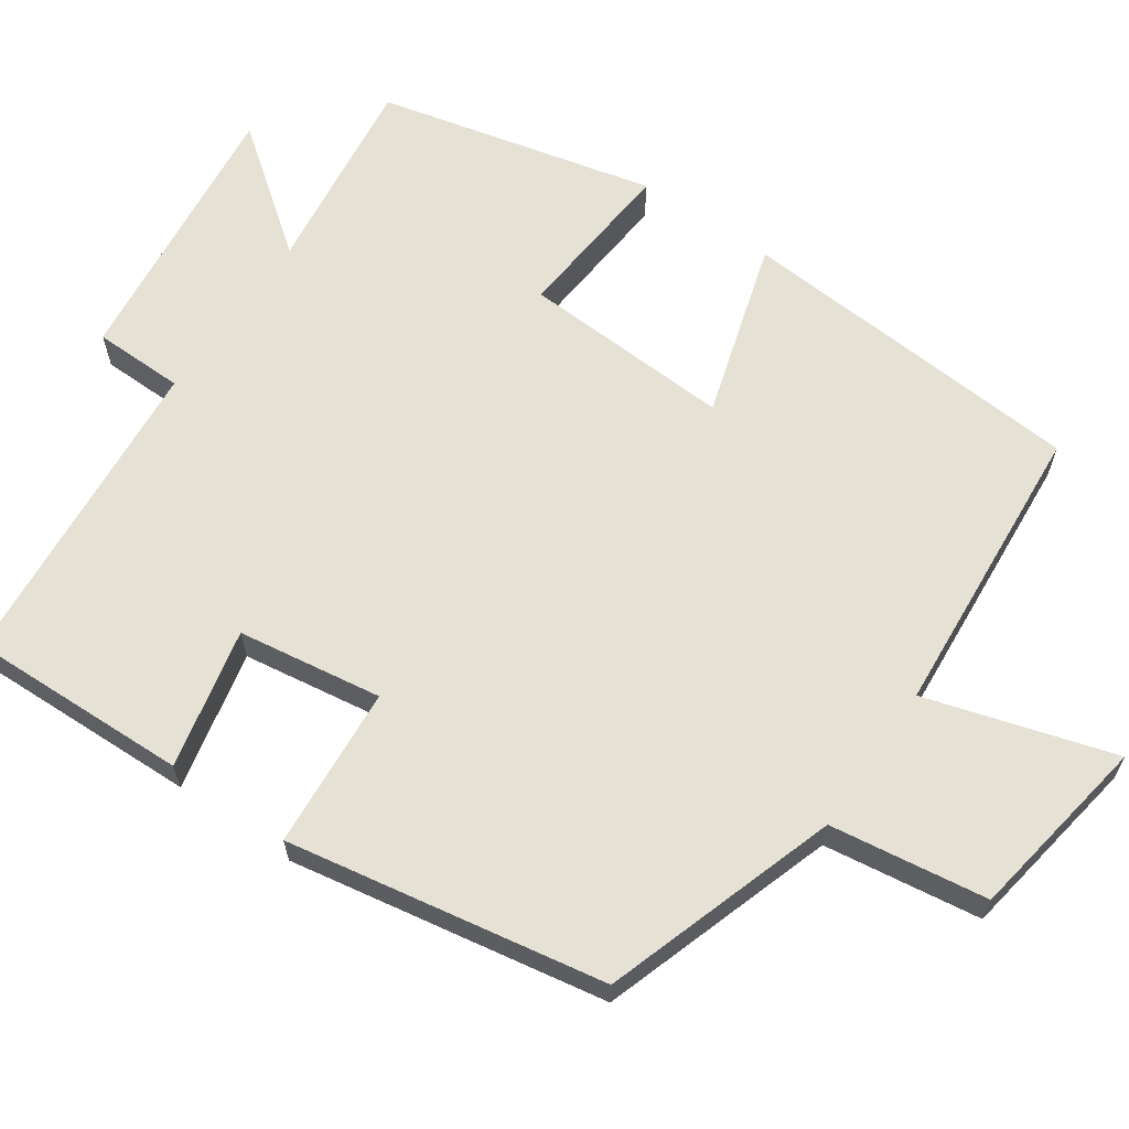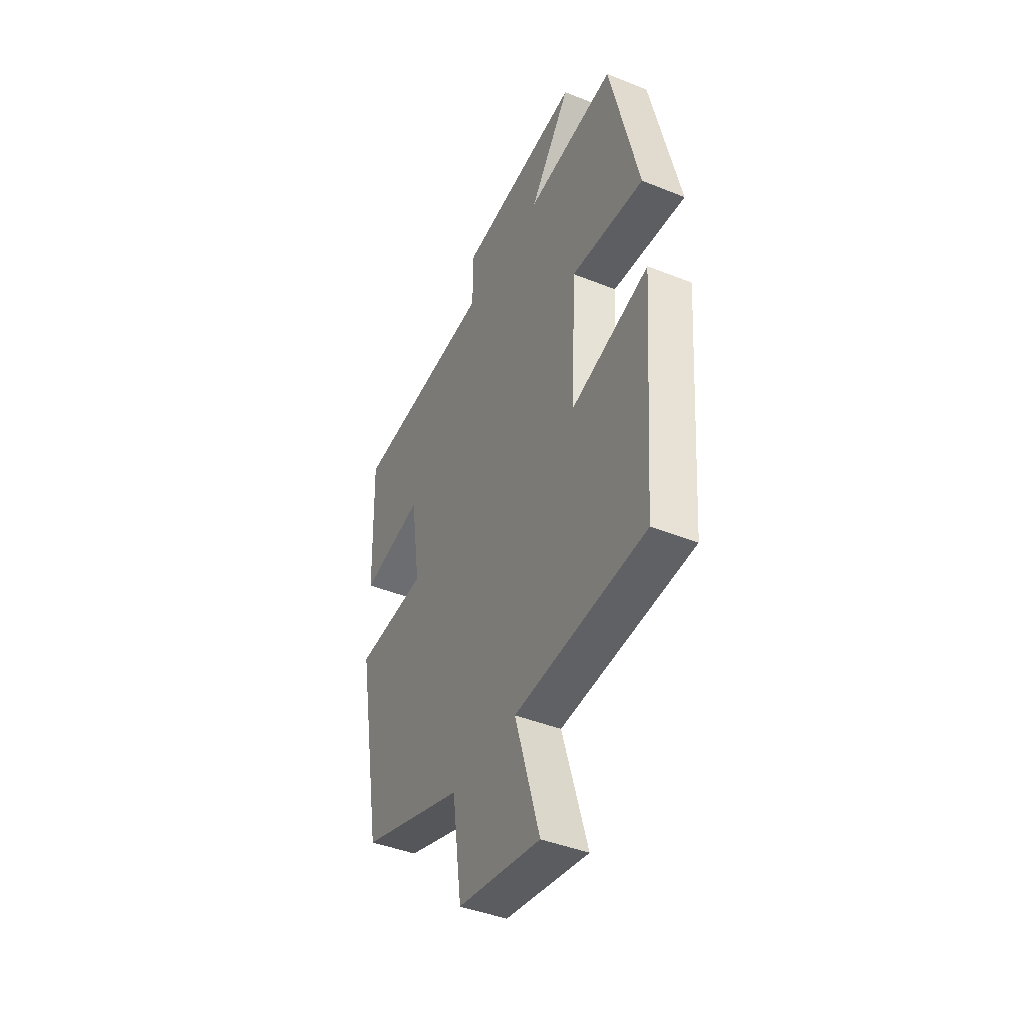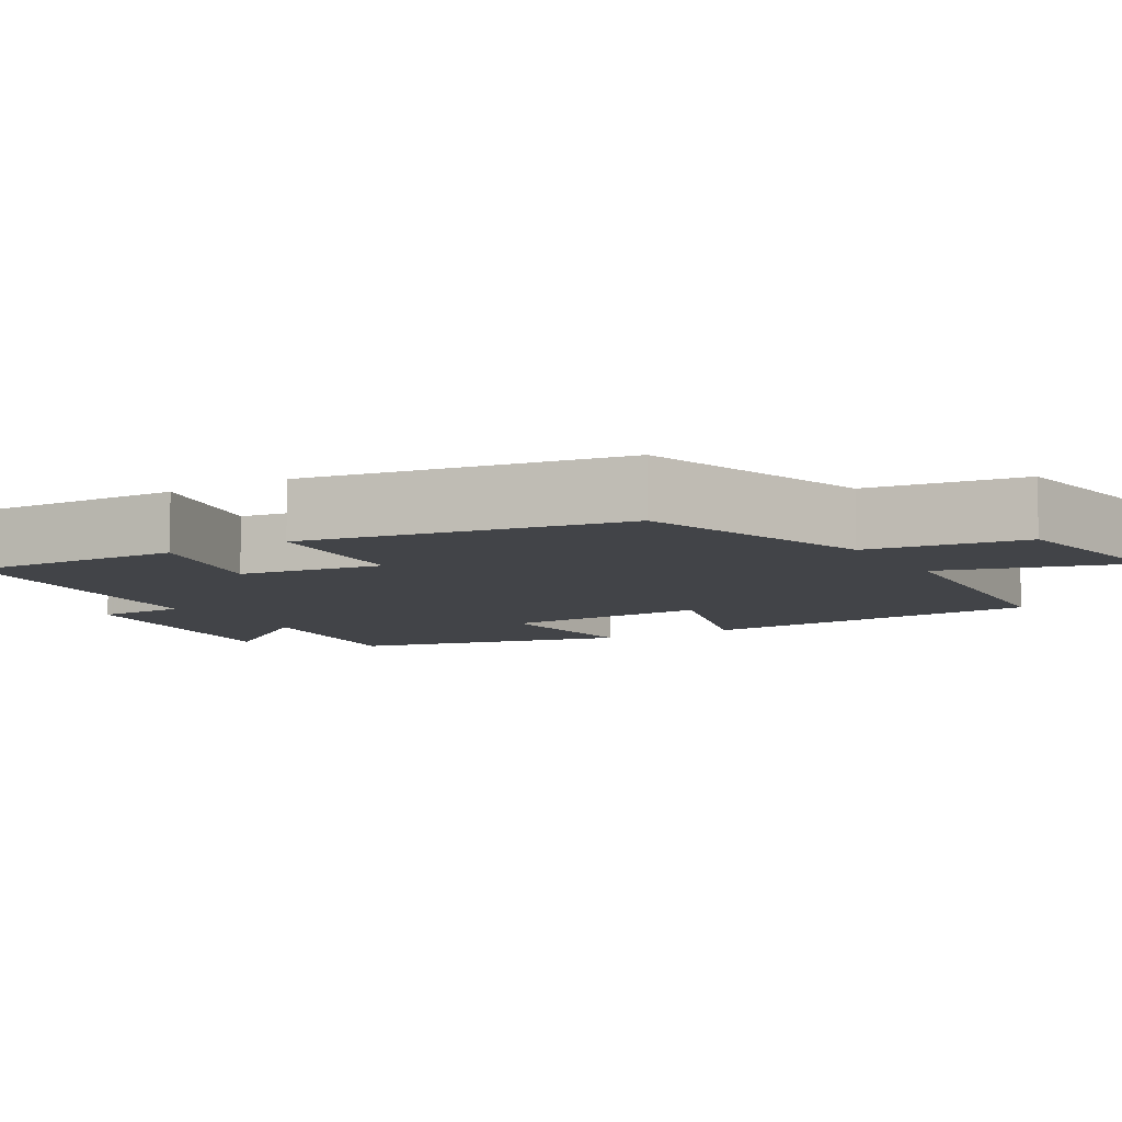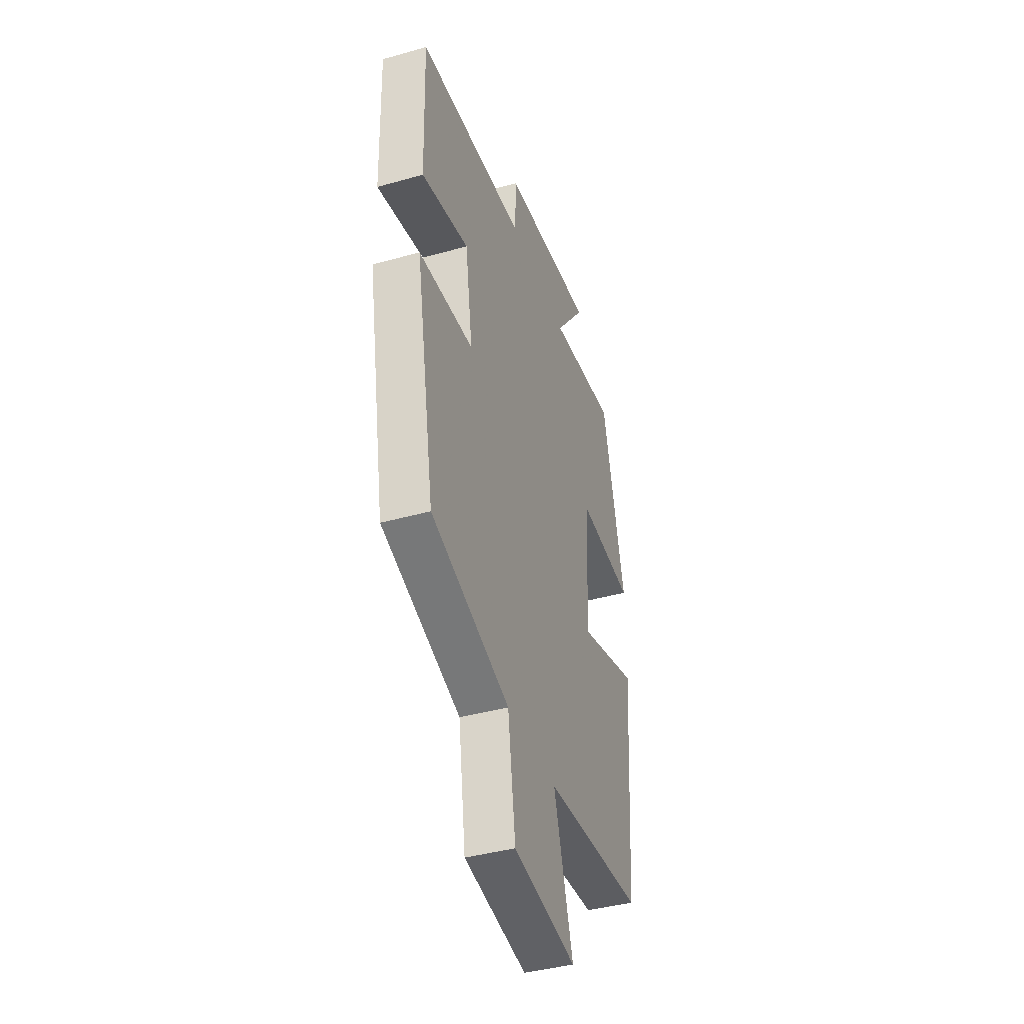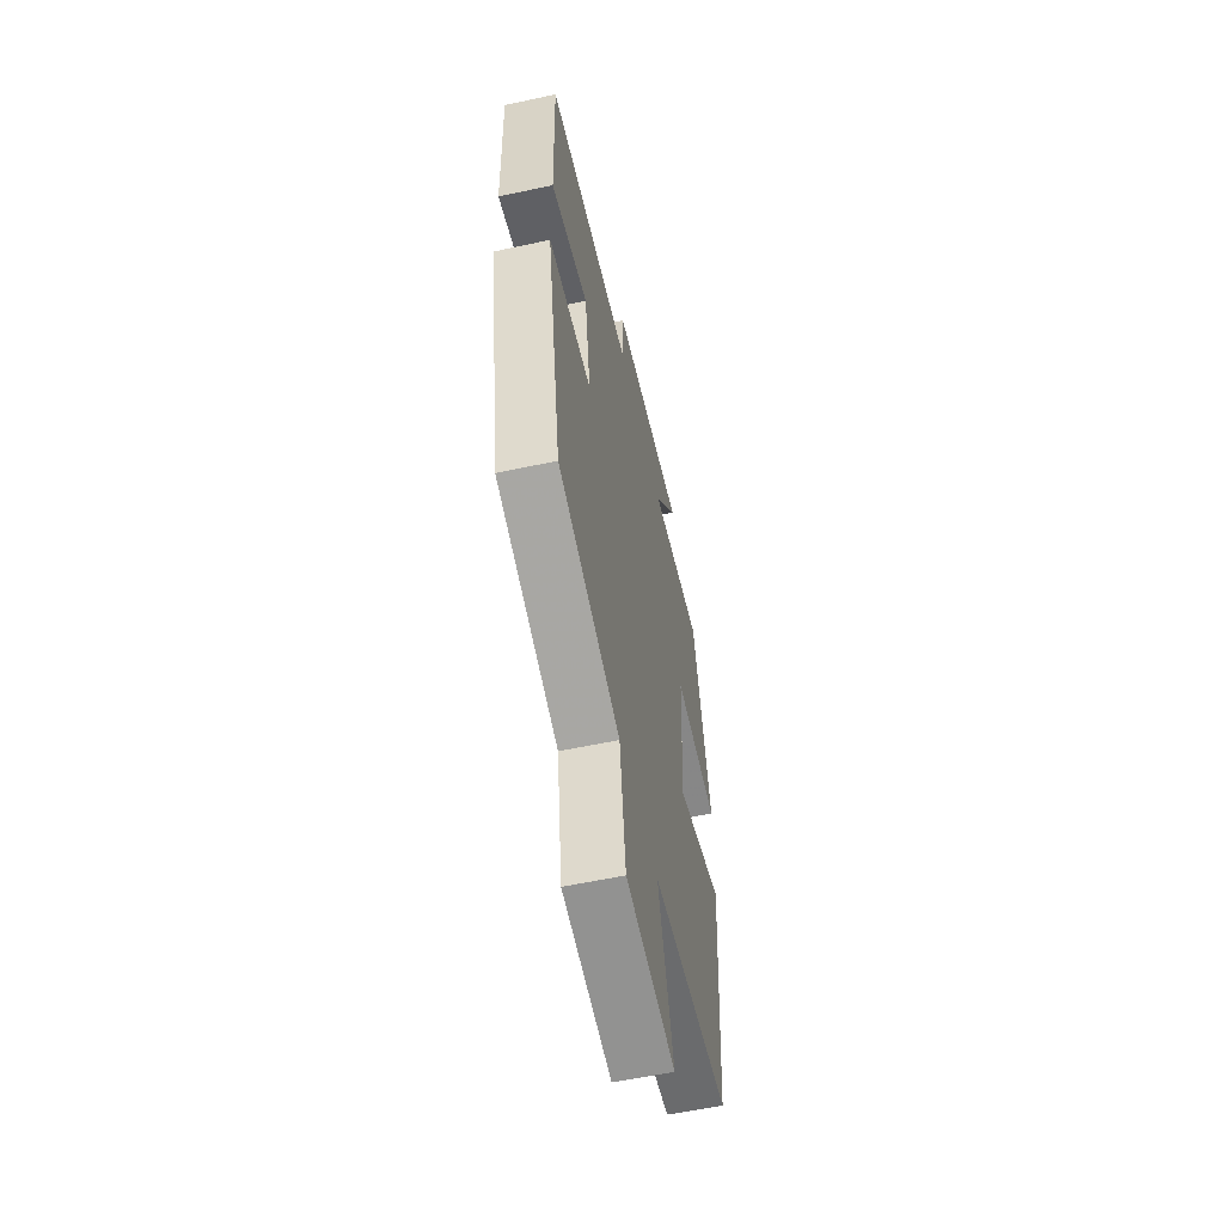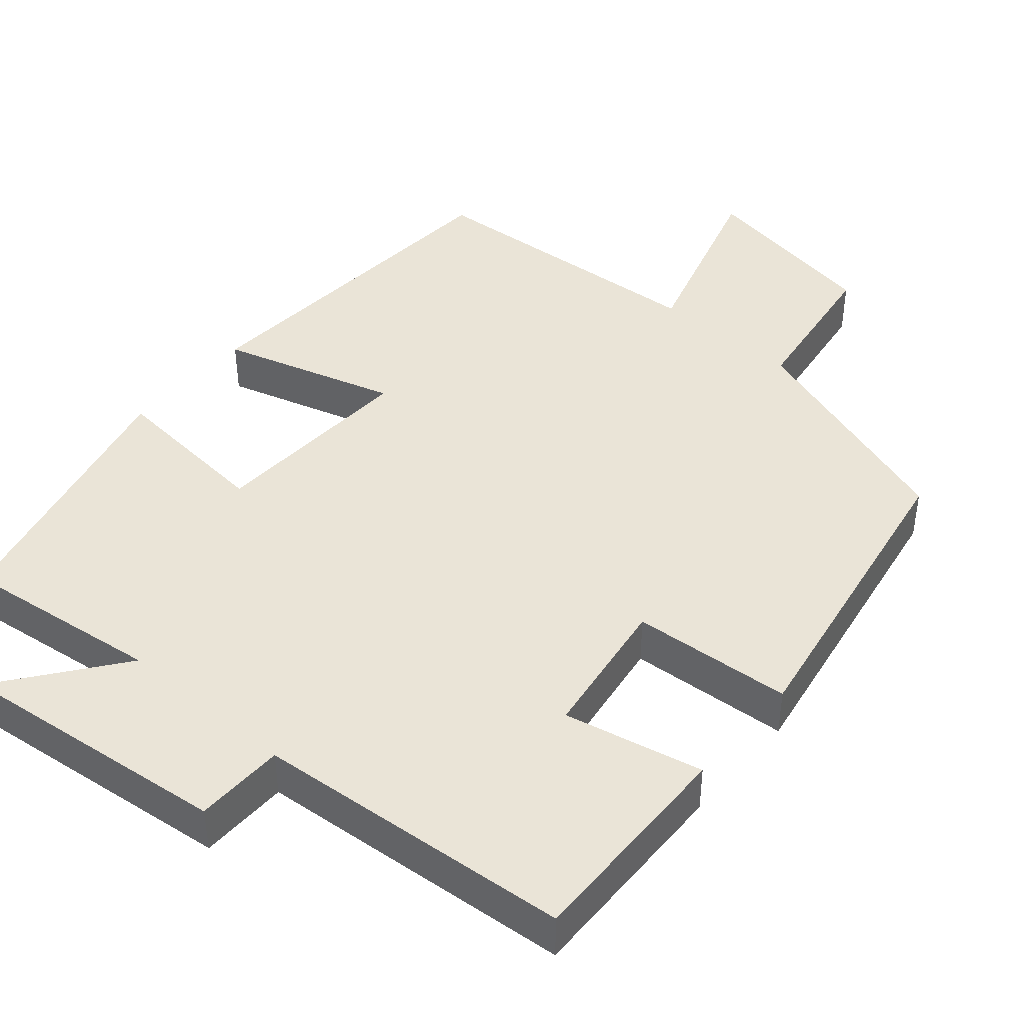
<metadata>
{"format":"obj","ext":"obj","renderer":"f3d","projection":"perspective","resolution":1024,"background":"white","views":[{"elev":64.1,"azim":124.6,"up":"+Y"},{"elev":-42.5,"azim":-115.7,"up":"+Z"},{"elev":-8.1,"azim":120.7,"up":"+Y"},{"elev":-41.0,"azim":108.9,"up":"+Z"},{"elev":-57.5,"azim":102.6,"up":"+Z"},{"elev":43.6,"azim":40.7,"up":"+Y"}]}
</metadata>
<code>
v 0.508 0.07 0.465
v 0.5 0.07 0.178
v 0.317 0.07 0.218
v 0.289 0.07 0.03
v 0.5 0.07 0.014
v 0.427 0.07 -0.4
v 0.122 0.07 -0.5
v 0.093 0.07 -0.705
v -0.151 0.07 -0.745
v -0.078 0.07 -0.5
v -0.466 0.07 -0.47
v -0.5 0.07 -0.013
v -0.27 0.07 -0.082
v -0.284 0.07 0.192
v -0.5 0.07 0.173
v -0.415 0.07 0.533
v -0.153 0.07 0.5
v -0.273 0.07 0.658
v 0.087 0.07 0.618
v 0.089 0.07 0.5
v 0.508 0 0.465
v 0.5 0 0.178
v 0.317 0 0.218
v 0.289 0 0.03
v 0.5 0 0.014
v 0.427 0 -0.4
v 0.122 0 -0.5
v 0.093 0 -0.705
v -0.151 0 -0.745
v -0.078 0 -0.5
v -0.466 0 -0.47
v -0.5 0 -0.013
v -0.27 0 -0.082
v -0.284 0 0.192
v -0.5 0 0.173
v -0.415 0 0.533
v -0.153 0 0.5
v -0.273 0 0.658
v 0.087 0 0.618
v 0.089 0 0.5
f 17 18 19 20
f 17 20 1 2
f 14 15 16 17
f 13 14 17
f 10 11 12 13
f 10 13 17
f 7 8 9 10
f 4 5 6 7
f 3 4 7 10
f 17 2 3
f 3 10 17
f 40 39 38 37
f 22 21 40 37
f 37 36 35 34
f 37 34 33
f 33 32 31 30
f 37 33 30
f 30 29 28 27
f 27 26 25 24
f 30 27 24 23
f 23 22 37
f 37 30 23
f 1 21 22 2
f 2 22 23 3
f 3 23 24 4
f 4 24 25 5
f 5 25 26 6
f 6 26 27 7
f 7 27 28 8
f 8 28 29 9
f 9 29 30 10
f 10 30 31 11
f 11 31 32 12
f 12 32 33 13
f 13 33 34 14
f 14 34 35 15
f 15 35 36 16
f 16 36 37 17
f 17 37 38 18
f 18 38 39 19
f 19 39 40 20
f 20 40 21 1

</code>
